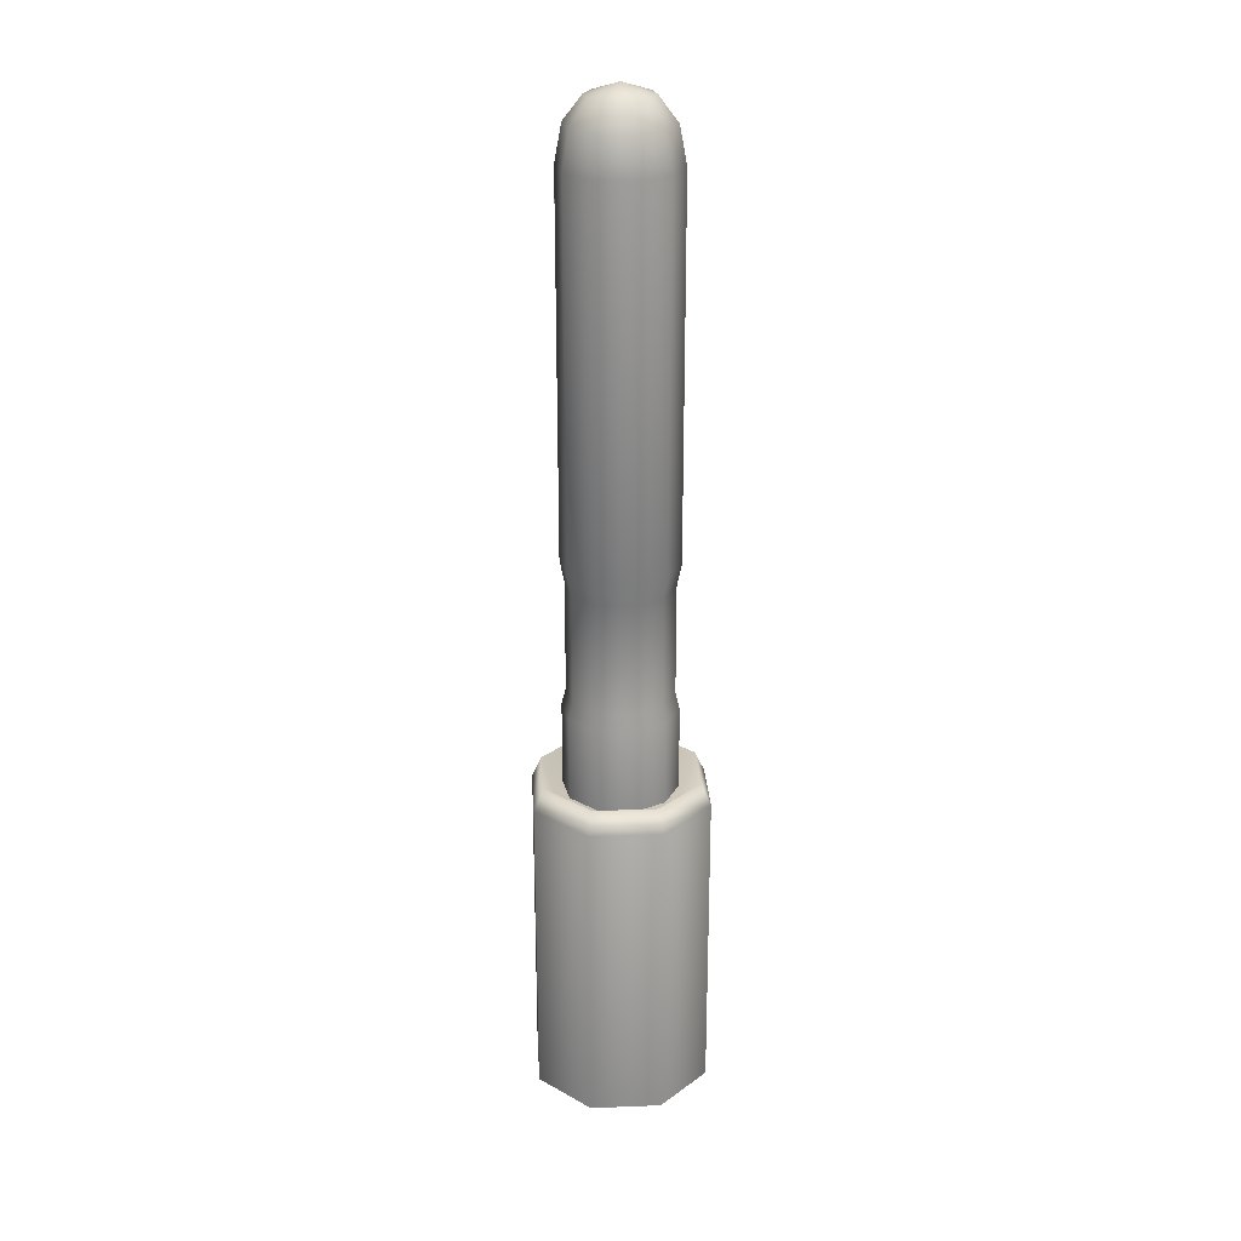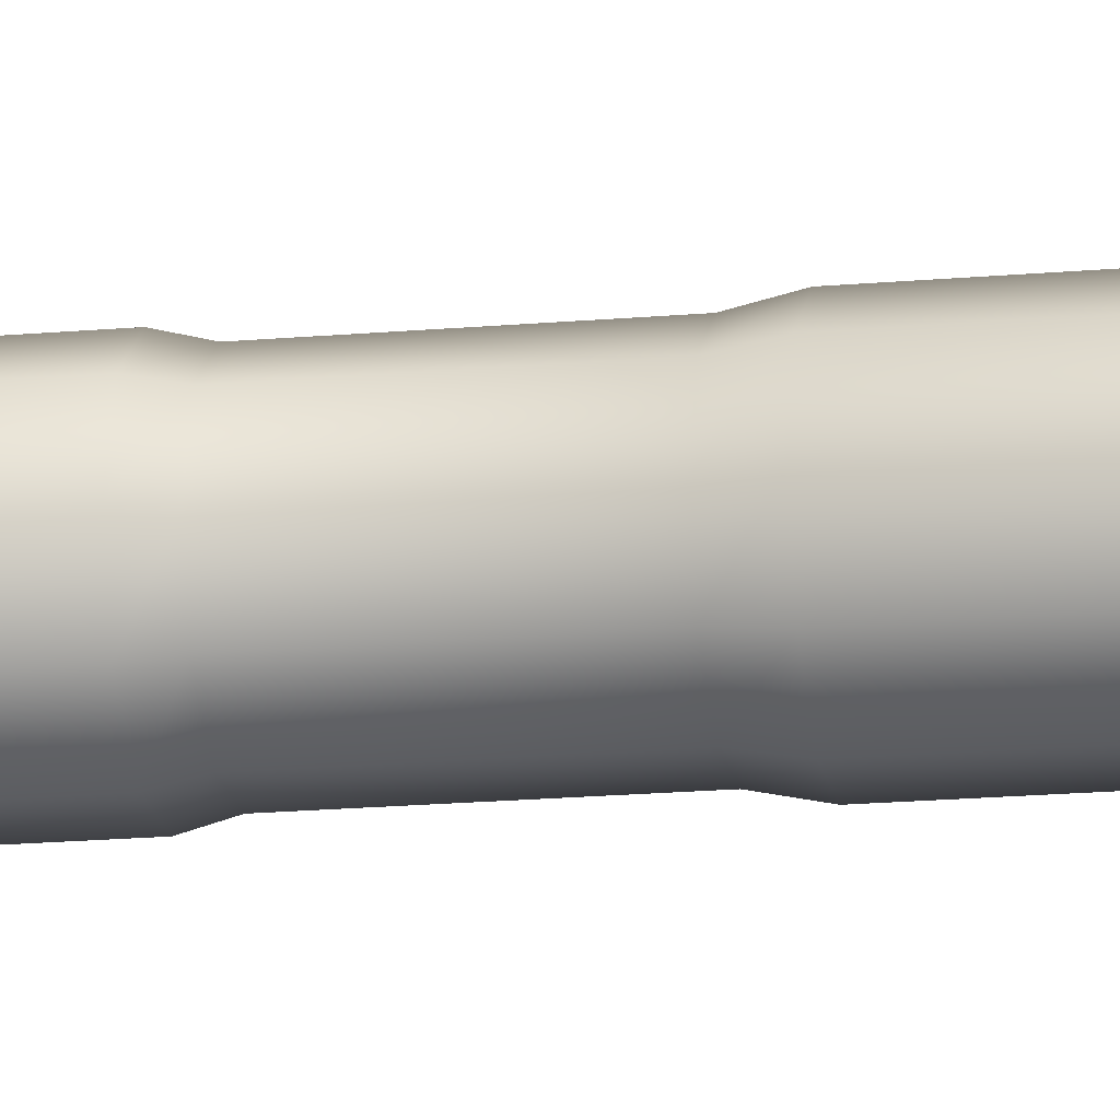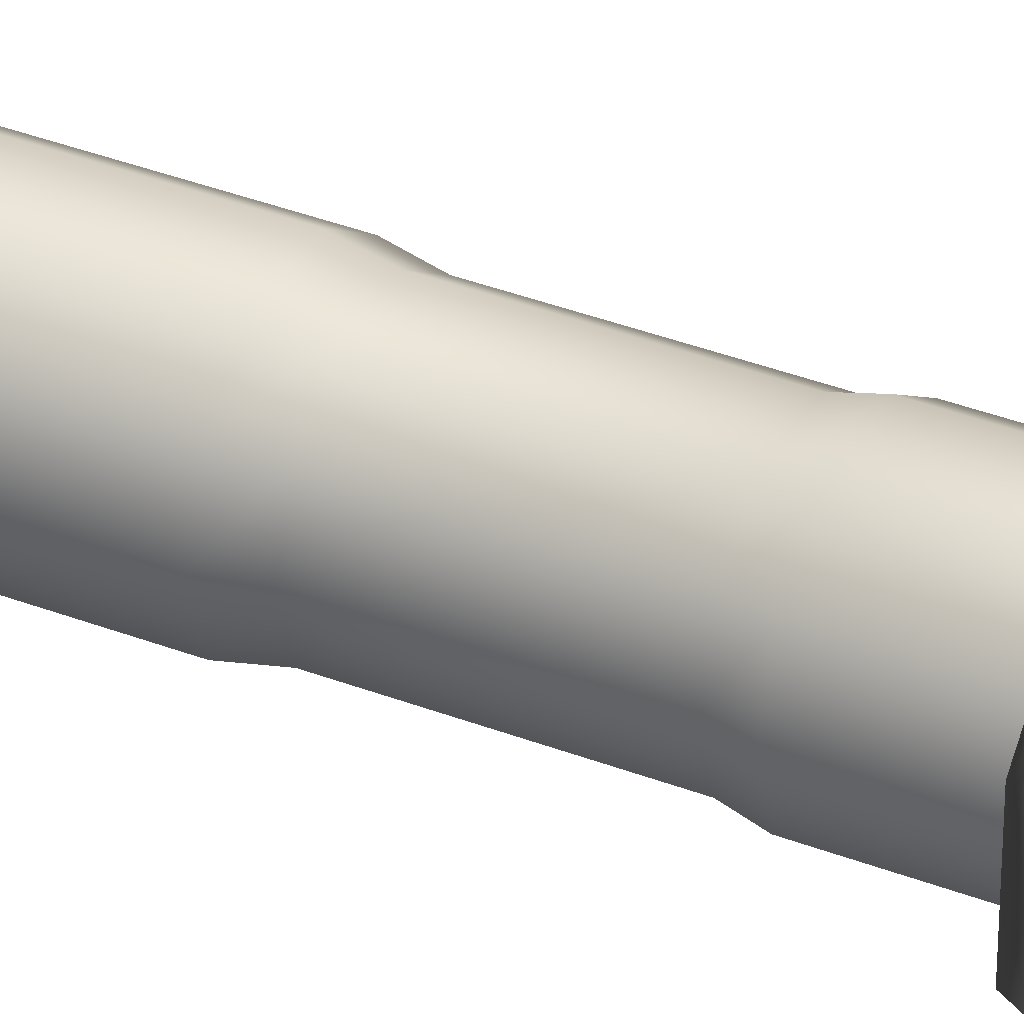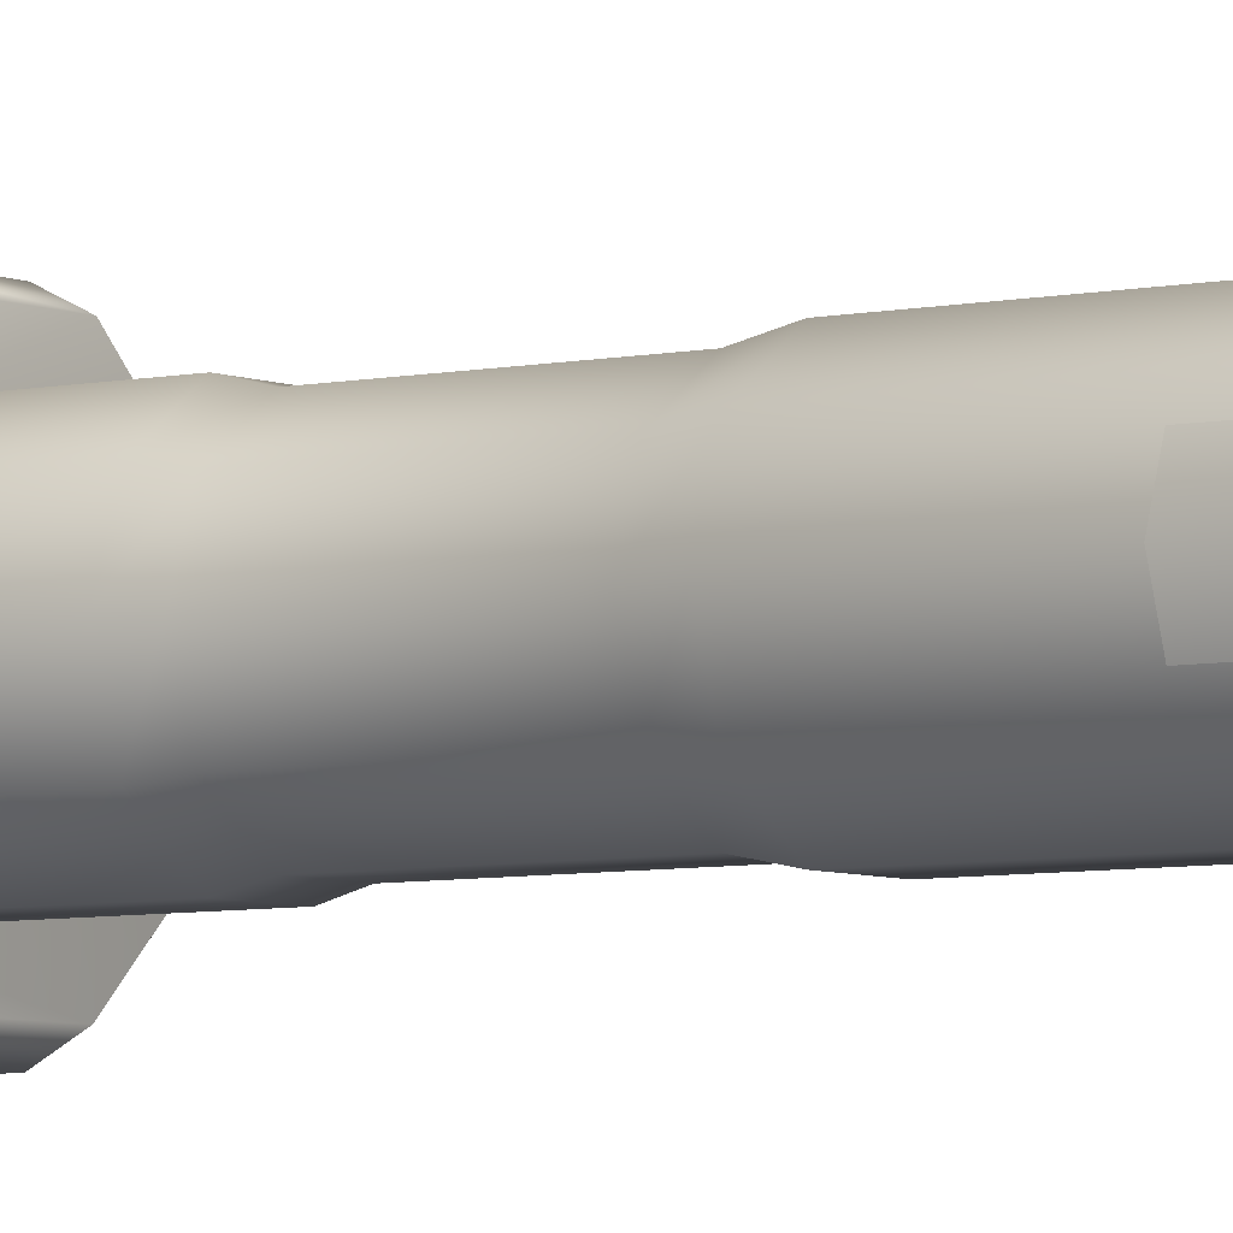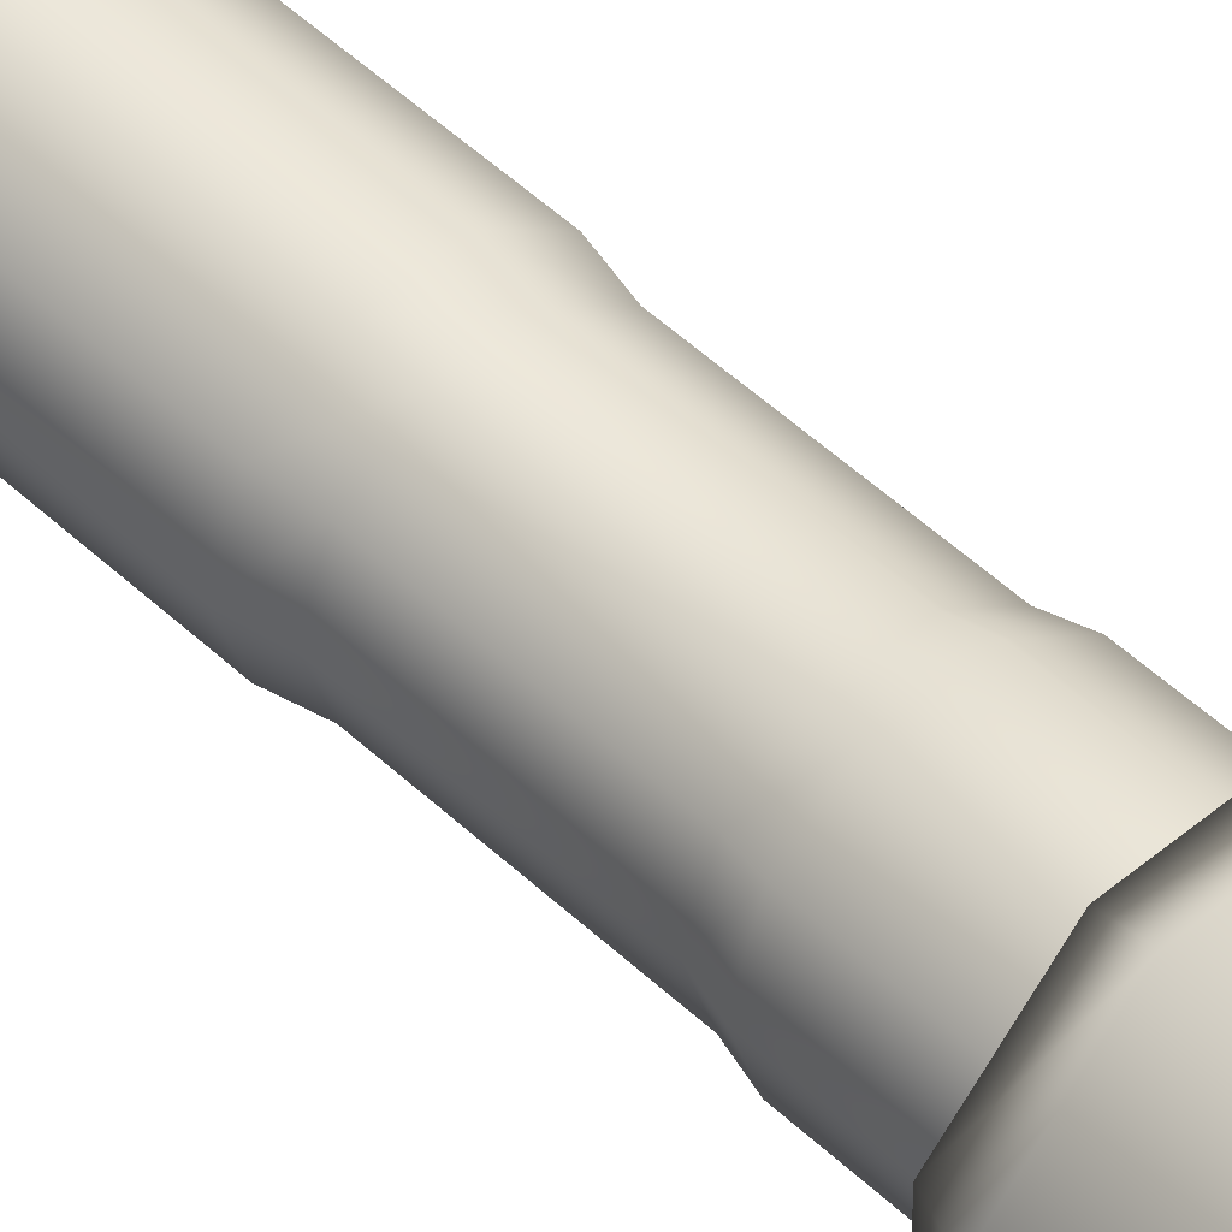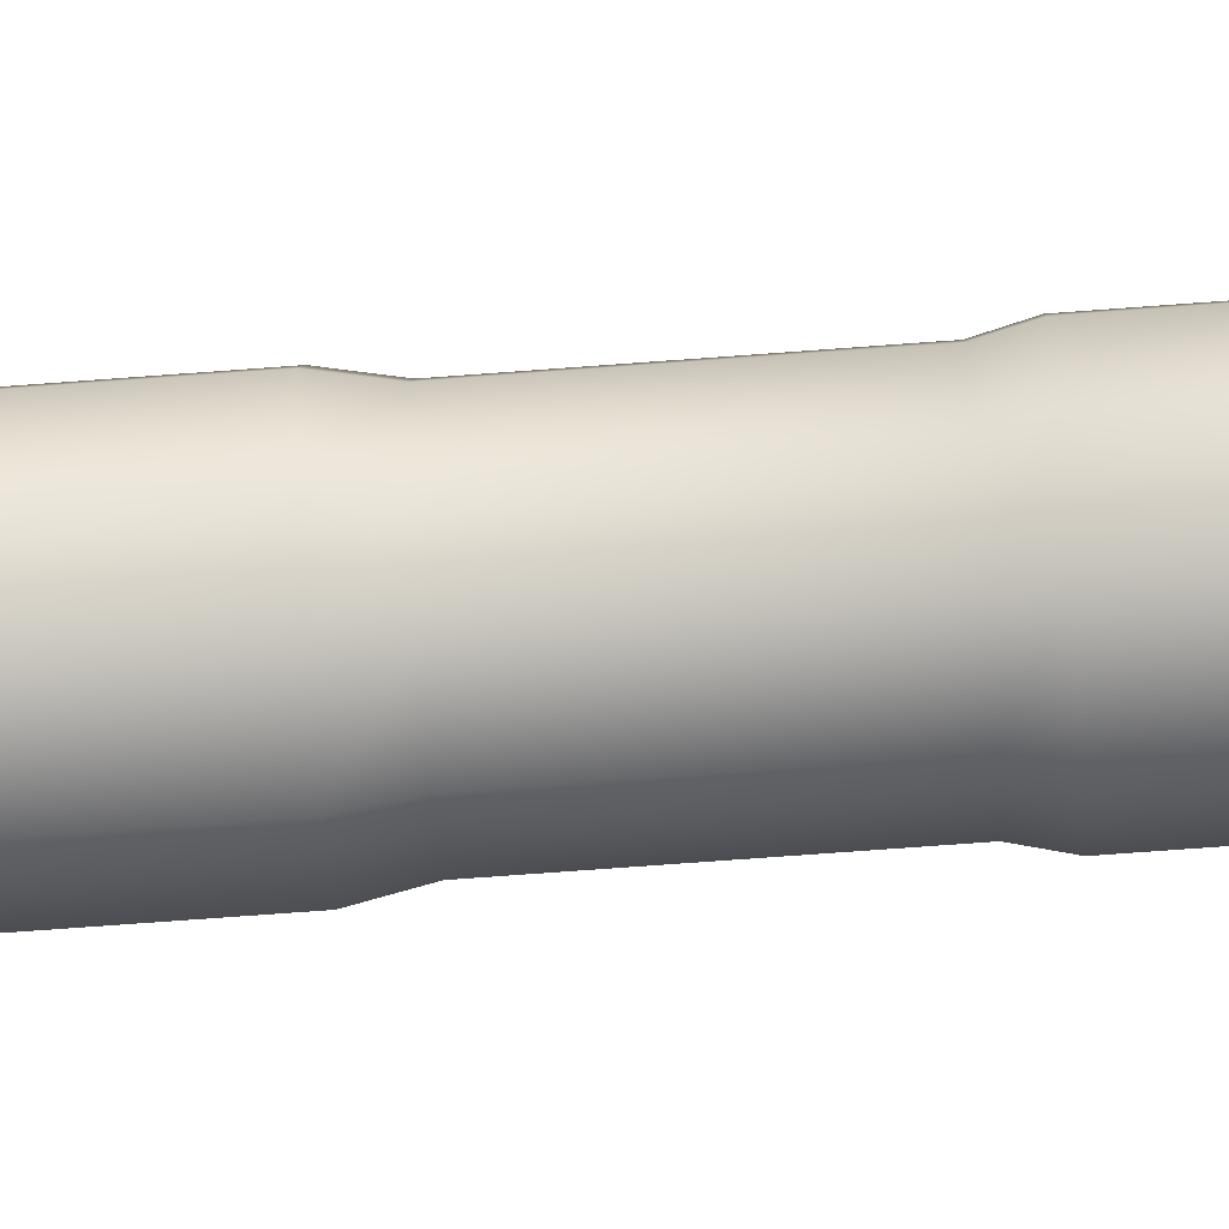
<metadata>
{"format":"obj","ext":"obj","renderer":"f3d","projection":"perspective","resolution":1024,"background":"white","views":[{"elev":25.4,"azim":-138.6,"up":"+Y"},{"elev":-18.0,"azim":99.9,"up":"+Z"},{"elev":38.0,"azim":-64.0,"up":"+Z"},{"elev":-5.3,"azim":126.4,"up":"+Z"},{"elev":48.5,"azim":-43.4,"up":"+Z"},{"elev":-69.5,"azim":-85.7,"up":"+Z"}]}
</metadata>
<code>
o OBJ_962900_MDL_962864_SA2B_mirrorboth3__mirrorh4__transparent
v 39.3 281.1 -28.82
v 39.3 354.1 -28.82
v 48.67 354.1 1.3e-05
v 48.67 281.1 0
v 39.3 354.1 28.82
v 39.3 281.1 28.82
v 14.79 354.1 46.63
v 14.79 281.1 46.63
v -15.52 354.1 46.63
v -15.52 281.1 46.63
v -40.03 354.1 28.82
v -40.03 281.1 28.82
v -49.4 354.1 1.3e-05
v -49.4 281.1 0
v -40.03 354.1 -28.82
v -40.03 281.1 -28.82
v -15.52 354.1 -46.63
v -15.52 281.1 -46.63
v 14.79 354.1 -46.63
v 14.79 281.1 -46.63
v -0.3654 864.1 0.000102
v 27.13 855.1 0.0001
v 21.88 855.1 -16.16
v 21.88 855.1 16.16
v 8.132 855.1 26.15
v -8.863 855.1 26.15
v 8.132 855.1 -26.15
v -8.863 855.1 -26.15
v -22.61 855.1 -16.16
v -27.86 855.1 0.0001
v -22.61 855.1 16.16
v -35.45 834.4 25.49
v -13.77 834.4 41.24
v 13.04 834.4 41.24
v 34.72 834.4 25.49
v 43 834.4 9.7e-05
v 34.72 834.4 -25.49
v 13.04 834.4 -41.24
v -13.77 834.4 -41.24
v -35.45 834.4 -25.49
v -43.73 834.4 9.7e-05
v -14.38 368.6 -43.14
v 13.65 368.6 -43.14
v 36.33 368.6 -26.66
v 44.99 368.6 1.5e-05
v 13.65 368.6 43.14
v -14.38 368.6 43.14
v -37.06 368.6 26.66
v -45.72 368.6 1.5e-05
v -37.06 368.6 -26.66
v 36.33 368.6 26.66
v -14.38 464.8 43.14
v 13.65 464.8 43.14
v 36.33 464.8 26.66
v 44.99 464.8 3.2e-05
v 36.33 464.8 -26.66
v 13.65 464.8 -43.14
v -14.38 464.8 -43.14
v -37.06 464.8 -26.66
v -45.72 464.8 3.2e-05
v -37.06 464.8 26.66
v -15.59 803.2 46.87
v -40.23 803.2 28.97
v -49.64 803.2 9.1e-05
v -40.23 803.2 -28.97
v -15.59 803.2 -46.87
v 14.86 803.2 -46.87
v 39.5 803.2 -28.97
v 48.91 803.2 9.1e-05
v 39.5 803.2 28.97
v 14.86 803.2 46.87
v 48.91 483.8 3.5e-05
v 39.5 483.8 -28.97
v 14.86 483.8 -46.87
v -15.59 483.8 46.87
v 14.86 483.8 46.87
v -15.59 483.8 -46.87
v -40.23 483.8 -28.97
v 39.5 483.8 28.97
v -49.64 483.8 3.5e-05
v -40.23 483.8 28.97
v 39.5 643.5 28.97
v 14.86 643.5 46.87
v -15.59 643.5 46.87
v -40.23 643.5 28.97
v -49.64 643.5 6.3e-05
v -40.23 643.5 -28.97
v -15.59 643.5 -46.87
v 14.86 643.5 -46.87
v 39.5 643.5 -28.97
v 48.91 643.5 6.3e-05
v -65.71 293.4 -27.07
v -65.71 293.4 27.07
v -0.3654 84.18 -3.4e-05
v -27.43 293.4 -65.34
v 26.7 293.4 -65.34
v 26.7 293.4 65.34
v 64.98 293.4 27.07
v -27.43 293.4 65.34
v 64.98 293.4 -27.07
v 73.22 274.2 30.48
v 30.12 274.2 73.59
v 73.22 274.2 -30.48
v 30.12 274.2 -73.59
v -30.85 274.2 73.59
v -30.85 274.2 -73.59
v -73.95 274.2 -30.48
v -73.95 274.2 30.48
v 73.22 0.8302 -30.48
v 73.22 0.8302 30.48
v 30.12 0.8302 73.59
v 30.12 0.8302 -73.59
v -30.85 0.8302 -73.59
v -30.85 0.8302 73.59
v -73.95 0.8302 -30.48
v -73.95 0.8302 30.48
v 46.79 662.8 19.46
v 46.79 624.1 19.46
v 53.11 624.1 6e-05
v 53.11 662.8 6.7e-05
v 46.79 624.1 -19.46
v 46.79 662.8 -19.46
v 45.88 752.7 -22.25
v 45.88 795.5 -22.25
v 53.11 795.5 9e-05
v 53.11 752.7 8.2e-05
v 45.88 795.5 22.25
v 45.88 752.7 22.25
v 46.79 709.9 19.46
v 46.79 671.2 19.46
v 53.11 671.2 6.8e-05
v 53.11 709.9 7.5e-05
v 46.79 671.2 -19.46
v 46.79 709.9 -19.46
v 46.79 615.7 19.46
v 46.79 577 19.46
v 53.11 577 5.2e-05
v 53.11 615.7 5.8e-05
v 46.79 577 -19.46
v 46.79 615.7 -19.46
f 1 2 3
f 1 3 4
f 4 3 5
f 4 5 6
f 6 5 7
f 6 7 8
f 8 7 9
f 8 9 10
f 10 9 11
f 10 11 12
f 12 11 13
f 12 13 14
f 14 13 15
f 14 15 16
f 16 15 17
f 16 17 18
f 18 17 19
f 18 19 20
f 20 19 2
f 2 1 20
f 17 42 43
f 17 43 19
f 19 43 44
f 19 44 2
f 2 44 45
f 2 45 3
f 7 46 47
f 7 47 9
f 9 47 48
f 9 48 11
f 11 48 49
f 11 49 13
f 13 49 50
f 13 50 15
f 15 50 42
f 15 42 17
f 46 5 51
f 5 46 7
f 51 3 45
f 3 51 5
f 52 47 46
f 52 46 53
f 53 46 51
f 53 51 54
f 54 51 45
f 54 45 55
f 55 45 44
f 55 44 56
f 56 44 43
f 56 43 57
f 57 43 42
f 57 42 58
f 58 42 50
f 58 50 59
f 59 50 49
f 59 49 60
f 60 49 48
f 60 48 61
f 61 48 47
f 61 47 52
f 117 118 119
f 117 119 120
f 120 119 121
f 120 121 122
f 123 124 125
f 123 125 126
f 126 125 127
f 126 127 128
f 129 130 131
f 129 131 132
f 132 131 133
f 132 133 134
f 135 136 137
f 135 137 138
f 138 137 139
f 138 139 140
f 31 32 33
f 31 33 26
f 26 33 34
f 26 34 25
f 25 34 35
f 25 35 24
f 24 35 36
f 24 36 22
f 22 36 37
f 22 37 23
f 23 37 38
f 23 38 27
f 27 38 39
f 27 39 28
f 28 39 40
f 28 40 29
f 29 40 41
f 29 41 30
f 30 41 32
f 30 32 31
f 21 22 23
f 22 21 24
f 21 25 24
f 25 21 26
f 21 27 28
f 27 21 23
f 21 29 30
f 29 21 28
f 31 21 30
f 21 31 26
f 62 33 32
f 62 32 63
f 63 32 41
f 63 41 64
f 64 41 40
f 64 40 65
f 65 40 39
f 65 39 66
f 66 39 38
f 66 38 67
f 67 38 37
f 67 37 68
f 68 37 36
f 68 36 69
f 69 36 35
f 69 35 70
f 70 35 34
f 70 34 71
f 71 34 33
f 71 33 62
f 72 56 73
f 56 72 55
f 73 57 74
f 57 73 56
f 75 53 76
f 53 75 52
f 74 58 77
f 58 74 57
f 77 59 78
f 59 77 58
f 79 55 72
f 55 79 54
f 78 60 80
f 60 78 59
f 76 54 79
f 54 76 53
f 80 61 81
f 61 80 60
f 81 52 75
f 52 81 61
f 82 69 70
f 82 70 83
f 83 70 71
f 83 71 84
f 84 71 62
f 84 62 85
f 85 62 63
f 85 63 86
f 86 63 64
f 87 64 65
f 87 65 88
f 88 65 66
f 88 66 89
f 89 66 67
f 89 67 90
f 90 67 68
f 90 68 91
f 91 68 69
f 85 80 81
f 85 81 84
f 84 81 75
f 84 75 83
f 83 75 76
f 83 76 82
f 82 76 79
f 82 79 91
f 91 79 72
f 90 72 73
f 90 73 89
f 89 73 74
f 89 74 88
f 88 74 77
f 88 77 87
f 87 77 78
f 69 82 91
f 64 87 86
f 80 85 86
f 72 90 91
f 86 78 80
f 78 86 87
f 97 101 98
f 101 97 102
f 98 103 100
f 103 98 101
f 100 104 96
f 104 100 103
f 99 102 97
f 102 99 105
f 96 106 95
f 106 96 104
f 95 107 92
f 107 95 106
f 93 105 99
f 105 93 108
f 92 108 93
f 108 92 107
f 101 109 103
f 109 101 110
f 102 110 101
f 110 102 111
f 103 112 104
f 112 103 109
f 104 113 106
f 113 104 112
f 105 111 102
f 111 105 114
f 106 115 107
f 115 106 113
f 107 116 108
f 116 107 115
f 108 114 105
f 114 108 116
f 92 93 94
f 92 94 95
f 95 94 96
f 97 98 94
f 97 94 99
f 99 94 93
f 94 100 96
f 100 94 98

</code>
